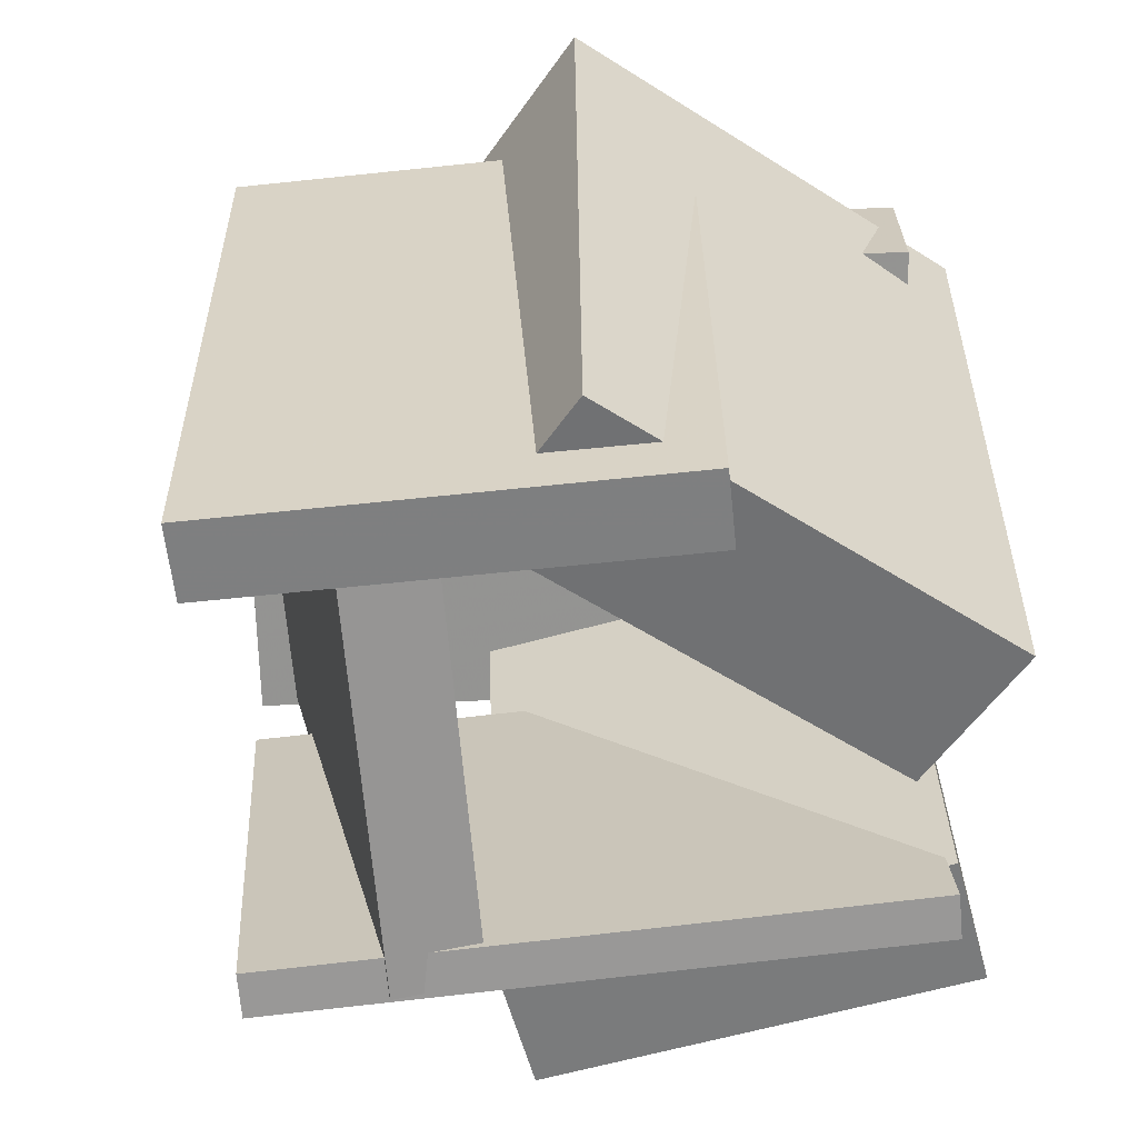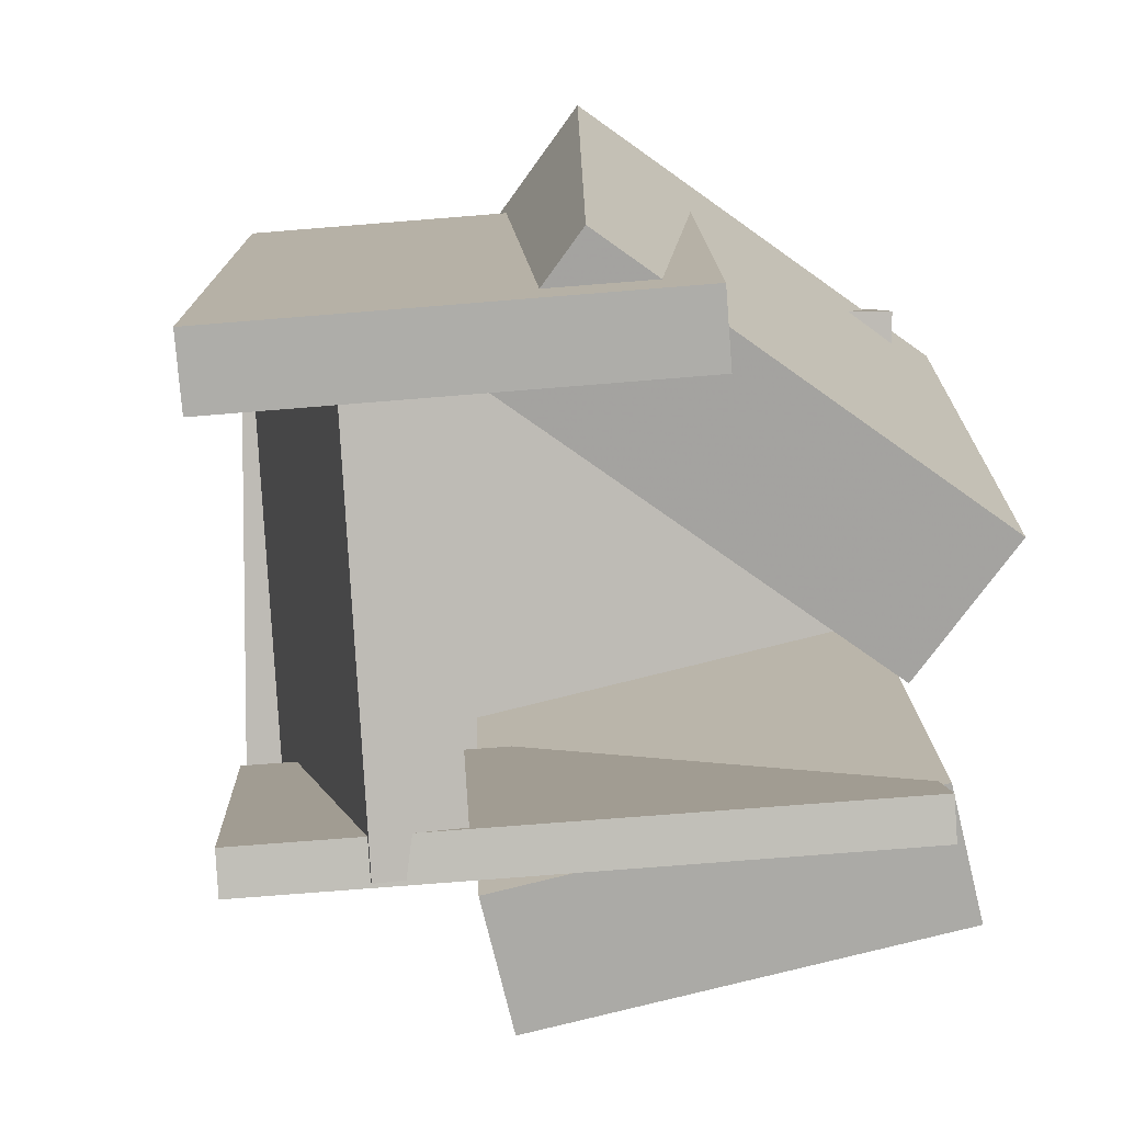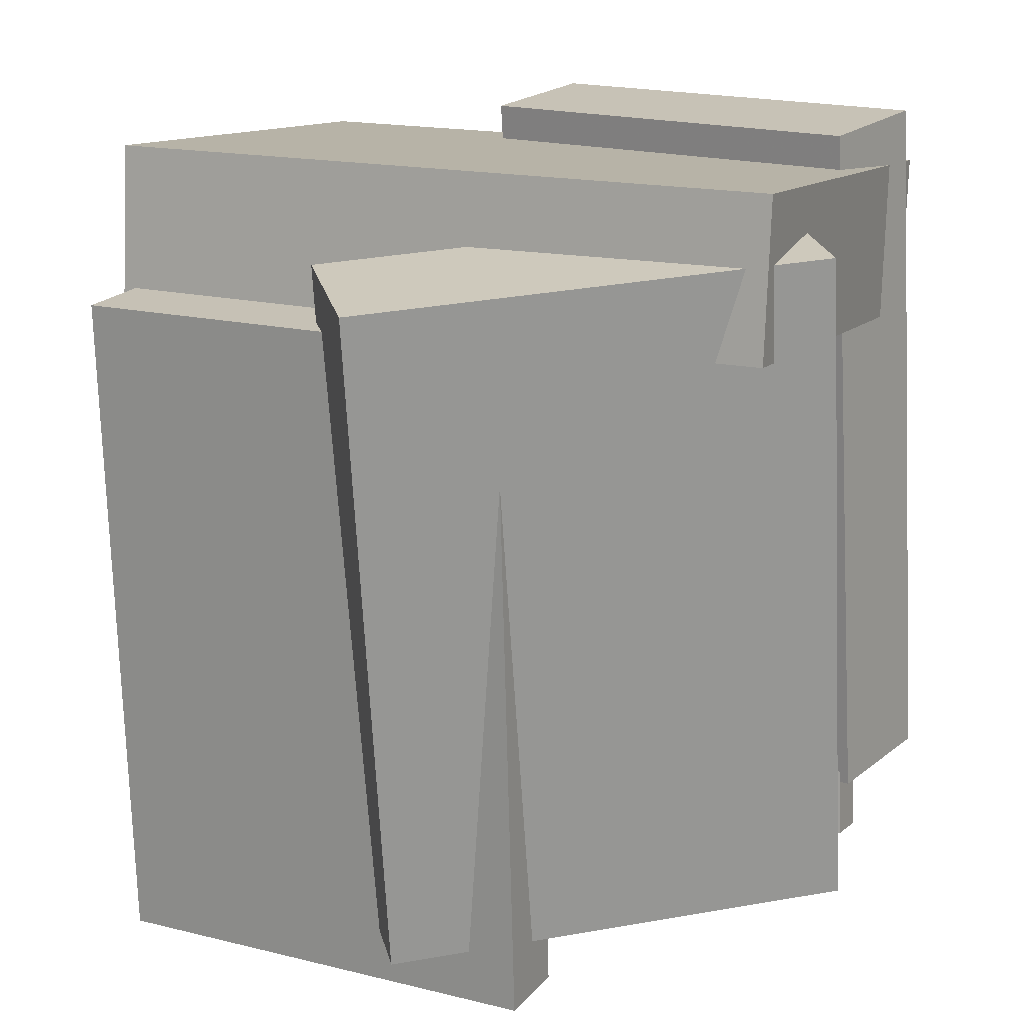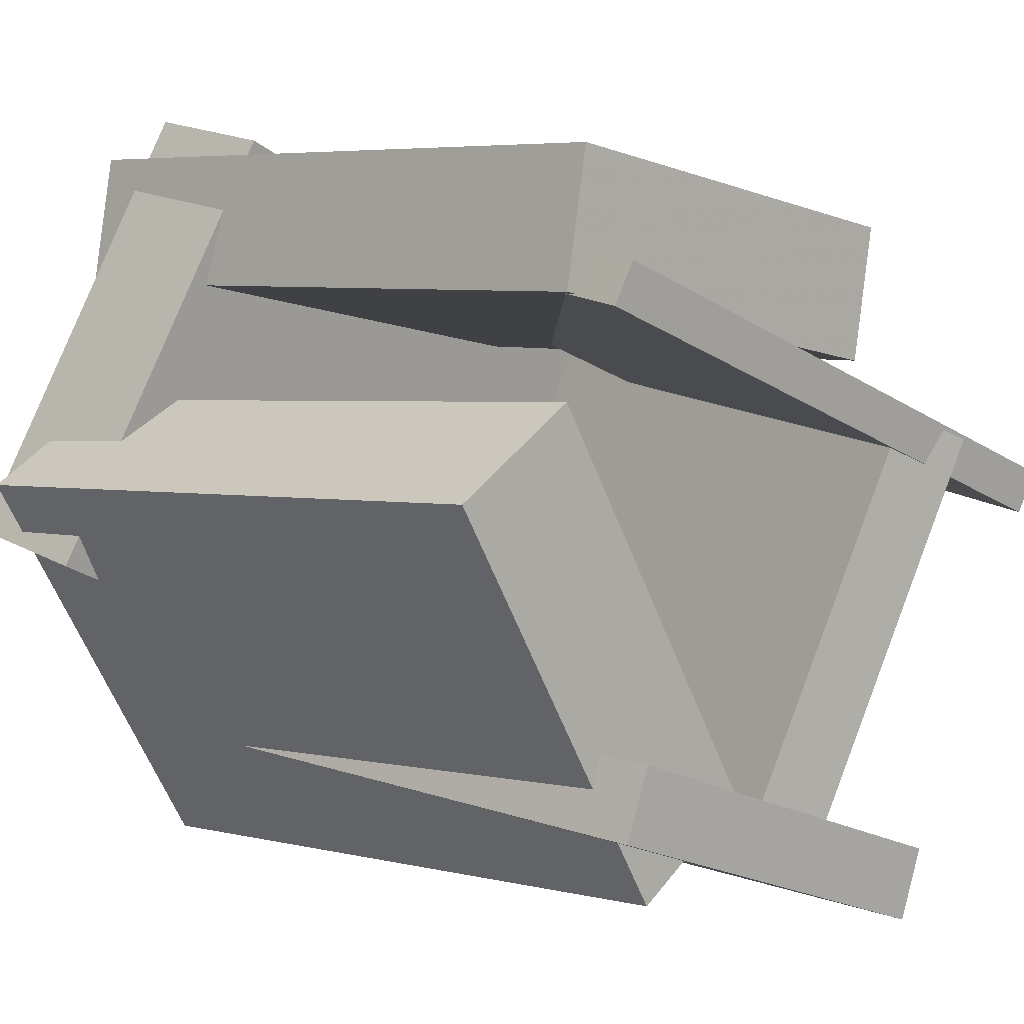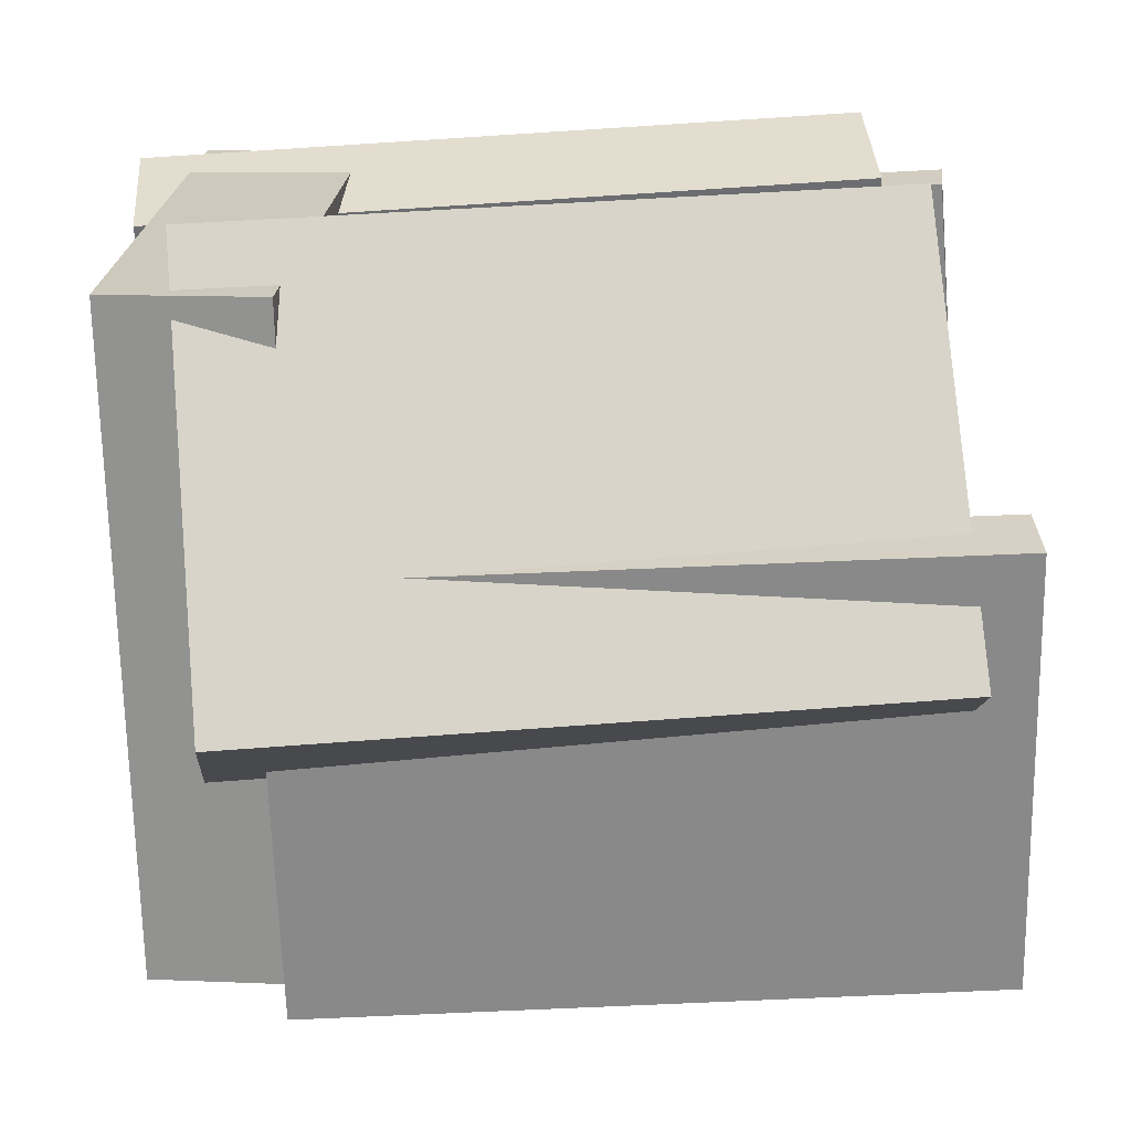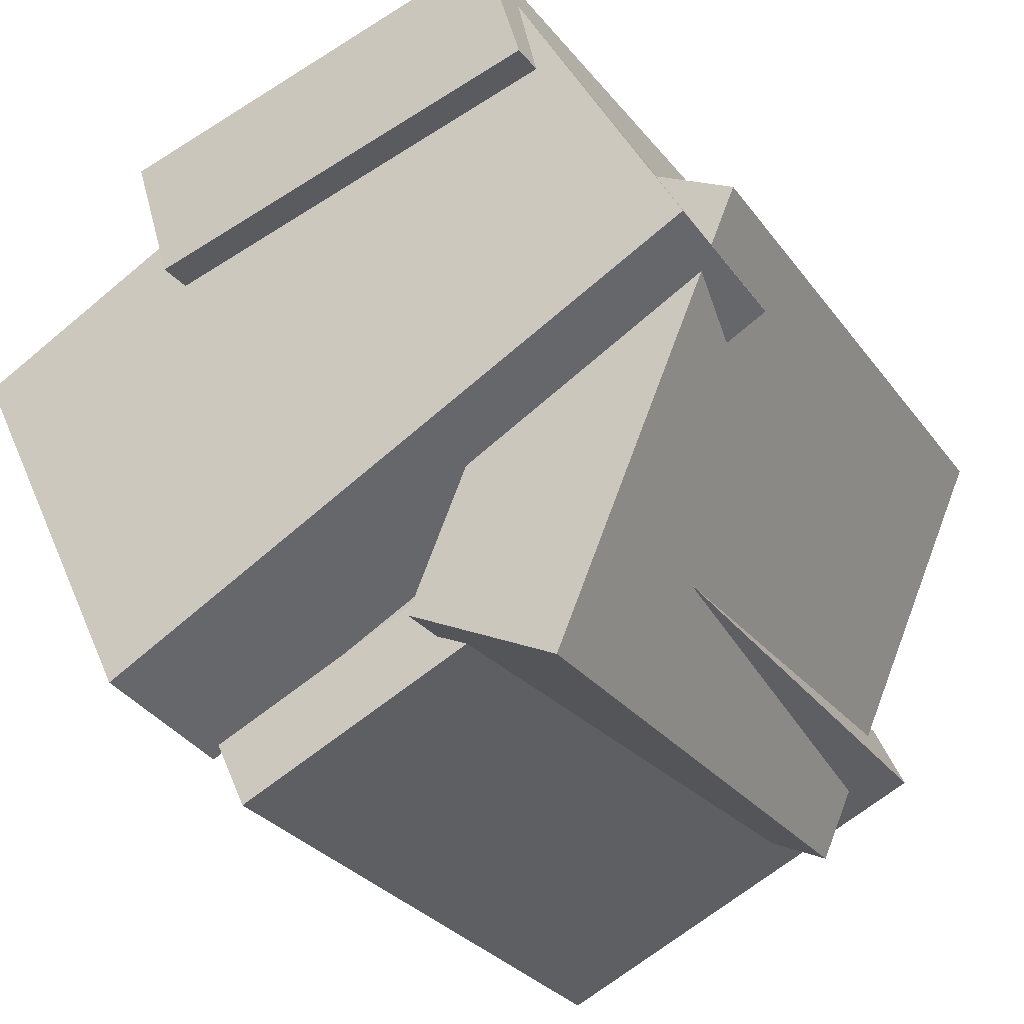
<metadata>
{"format":"obj","ext":"obj","renderer":"f3d","projection":"perspective","resolution":1024,"background":"white","views":[{"elev":-62.0,"azim":-150.5,"up":"+Y"},{"elev":-79.5,"azim":-152.0,"up":"+Y"},{"elev":16.9,"azim":-128.9,"up":"+Y"},{"elev":11.8,"azim":-44.6,"up":"+Z"},{"elev":-39.3,"azim":-88.7,"up":"+Z"},{"elev":-31.5,"azim":-150.4,"up":"+Z"}]}
</metadata>
<code>
v -0.2713 -0.5685 -0.1873
v 0.2884 -0.5721 -0.4303
v -0.2819 0.3456 -0.2253
v 0.2778 0.342 -0.4682
v -0.3116 -0.5729 -0.28
v 0.2481 -0.5765 -0.523
v -0.3222 0.3413 -0.318
v 0.2375 0.3377 -0.561
f 1.0 7.0 5.0
f 1.0 3.0 7.0
f 1.0 4.0 3.0
f 1.0 2.0 4.0
f 3.0 8.0 7.0
f 3.0 4.0 8.0
f 5.0 7.0 8.0
f 5.0 8.0 6.0
f 1.0 5.0 6.0
f 1.0 6.0 2.0
f 2.0 6.0 8.0
f 2.0 8.0 4.0
v -0.2767 -0.4317 0.3859
v -0.2309 -0.4182 0.5648
v -0.2811 0.5408 0.3139
v -0.2353 0.5542 0.4928
v 0.2833 -0.4398 0.2433
v 0.3291 -0.4263 0.4222
v 0.279 0.5327 0.1712
v 0.3247 0.5462 0.3501
f 9.0 15.0 13.0
f 9.0 11.0 15.0
f 9.0 12.0 11.0
f 9.0 10.0 12.0
f 11.0 16.0 15.0
f 11.0 12.0 16.0
f 13.0 15.0 16.0
f 13.0 16.0 14.0
f 9.0 13.0 14.0
f 9.0 14.0 10.0
f 10.0 14.0 16.0
f 10.0 16.0 12.0
v 0.2012 0.3413 -0.3956
v 0.002827 -0.4974 -0.3752
v 0.4572 0.2944 0.1684
v 0.2588 -0.5443 0.1887
v 0.3045 0.3157 -0.4446
v 0.1062 -0.523 -0.4243
v 0.5605 0.2688 0.1193
v 0.3622 -0.5699 0.1397
f 17.0 23.0 21.0
f 17.0 19.0 23.0
f 17.0 20.0 19.0
f 17.0 18.0 20.0
f 19.0 24.0 23.0
f 19.0 20.0 24.0
f 21.0 23.0 24.0
f 21.0 24.0 22.0
f 17.0 21.0 22.0
f 17.0 22.0 18.0
f 18.0 22.0 24.0
f 18.0 24.0 20.0
v -0.1947 0.4727 0.5504
v -0.2028 0.2575 0.5336
v 0.6163 0.4754 0.1209
v 0.6082 0.2602 0.1042
v -0.5 0.5291 -0.02601
v -0.5082 0.314 -0.04277
v 0.3109 0.5318 -0.4554
v 0.3028 0.3167 -0.4722
f 25.0 31.0 29.0
f 25.0 27.0 31.0
f 25.0 28.0 27.0
f 25.0 26.0 28.0
f 27.0 32.0 31.0
f 27.0 28.0 32.0
f 29.0 31.0 32.0
f 29.0 32.0 30.0
f 25.0 29.0 30.0
f 25.0 30.0 26.0
f 26.0 30.0 32.0
f 26.0 32.0 28.0
v -0.2033 0.133 0.4175
v -0.274 -0.5094 0.3753
v -0.1787 0.1268 0.4719
v -0.2493 -0.5157 0.4297
v 0.5698 0.07151 0.0602
v 0.4992 -0.571 0.01801
v 0.5945 0.06524 0.1146
v 0.5238 -0.5772 0.07236
f 33.0 39.0 37.0
f 33.0 35.0 39.0
f 33.0 36.0 35.0
f 33.0 34.0 36.0
f 35.0 40.0 39.0
f 35.0 36.0 40.0
f 37.0 39.0 40.0
f 37.0 40.0 38.0
f 33.0 37.0 38.0
f 33.0 38.0 34.0
f 34.0 38.0 40.0
f 34.0 40.0 36.0
v -0.4832 -0.4618 0.1549
v -0.2862 -0.4412 0.2517
v -0.53 0.4436 0.05732
v -0.3329 0.4642 0.1542
v -0.2036 -0.5076 -0.4043
v -0.006508 -0.487 -0.3075
v -0.2504 0.3978 -0.5019
v -0.05327 0.4184 -0.405
f 41.0 47.0 45.0
f 41.0 43.0 47.0
f 41.0 44.0 43.0
f 41.0 42.0 44.0
f 43.0 48.0 47.0
f 43.0 44.0 48.0
f 45.0 47.0 48.0
f 45.0 48.0 46.0
f 41.0 45.0 46.0
f 41.0 46.0 42.0
f 42.0 46.0 48.0
f 42.0 48.0 44.0

</code>
